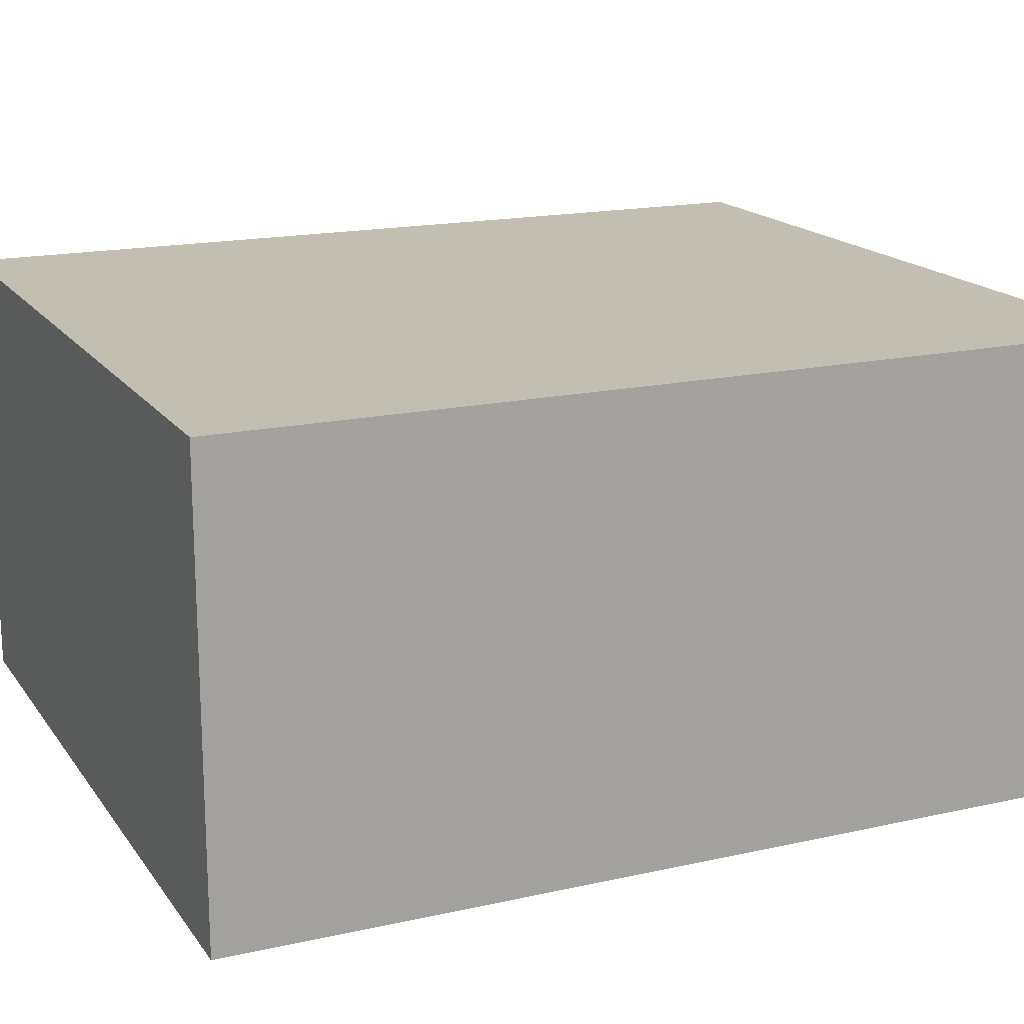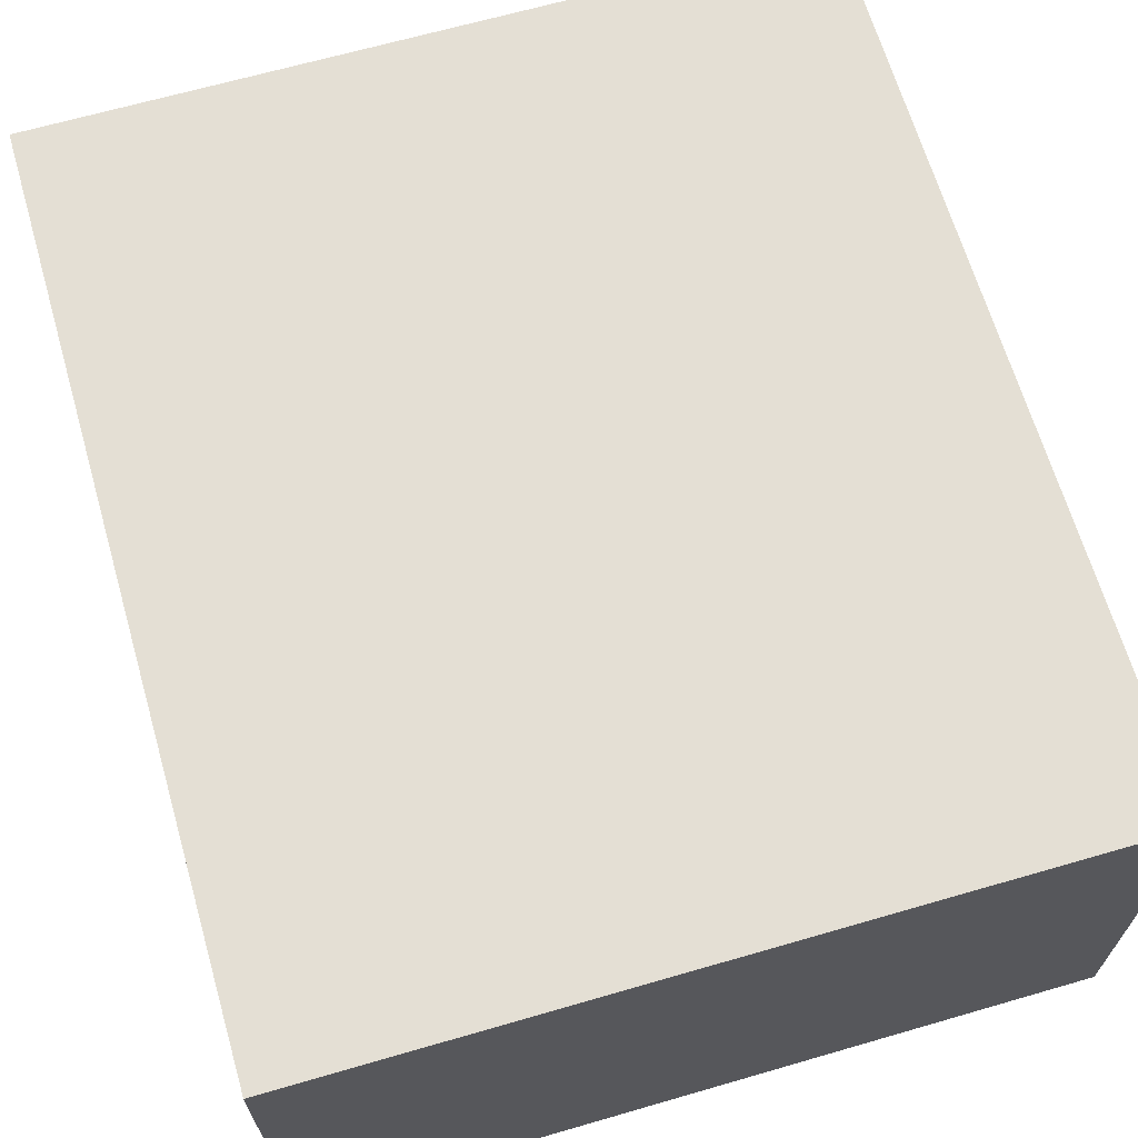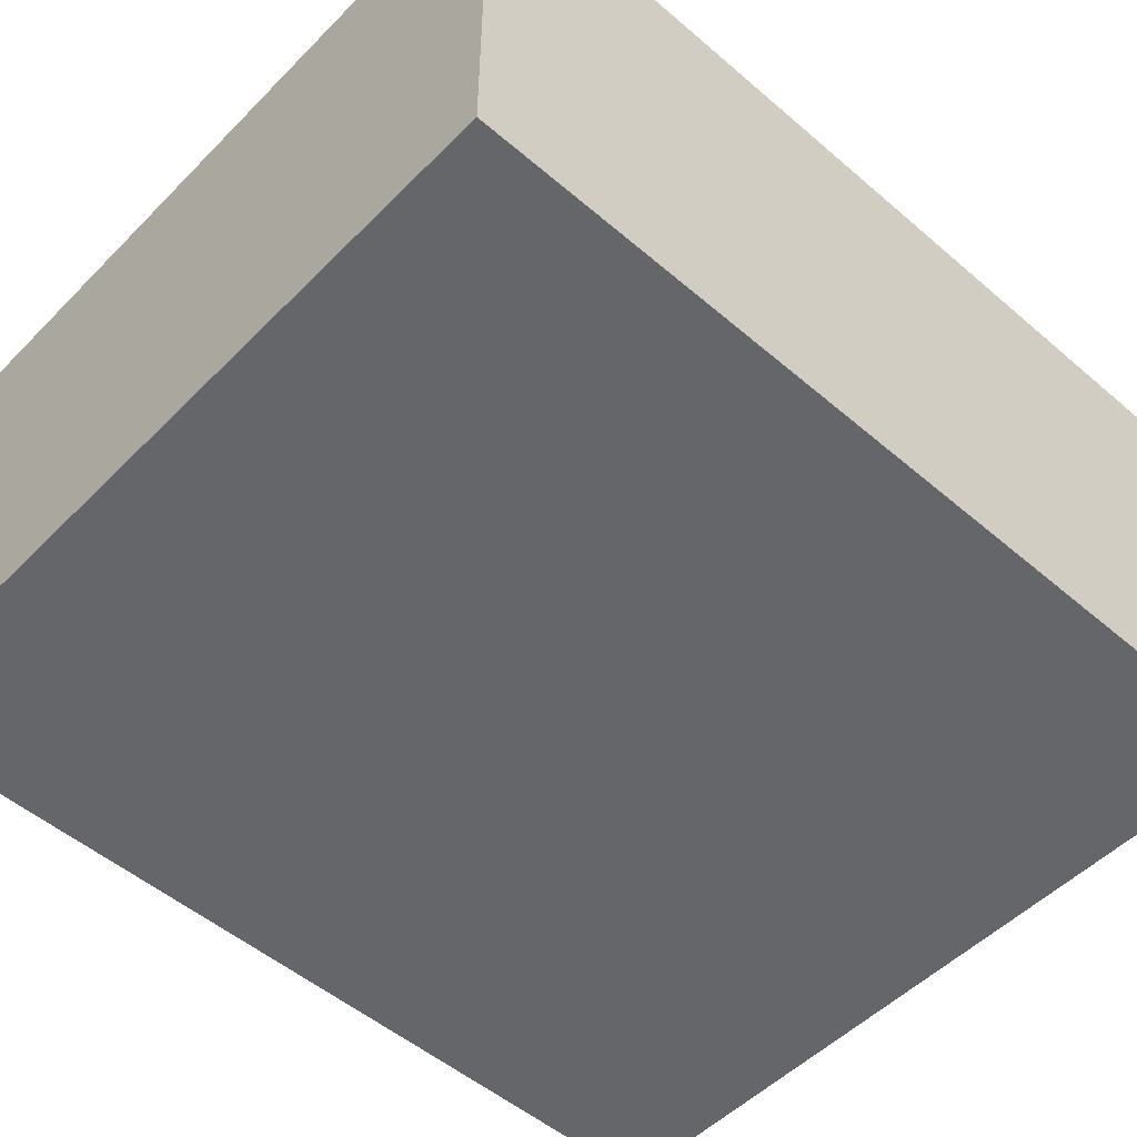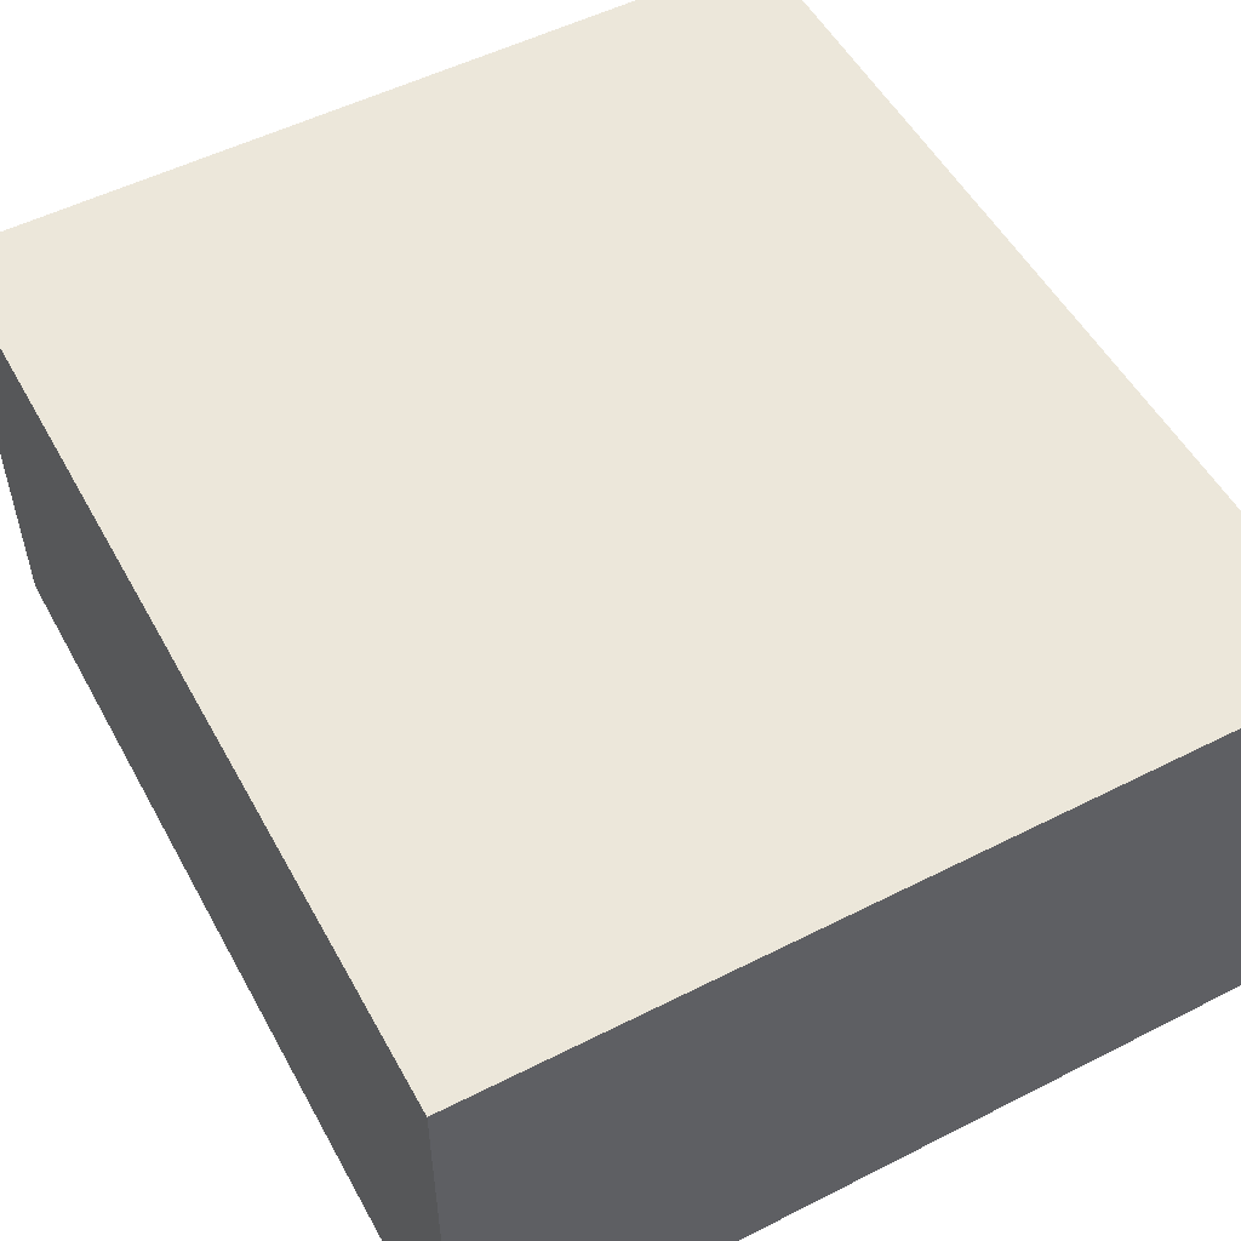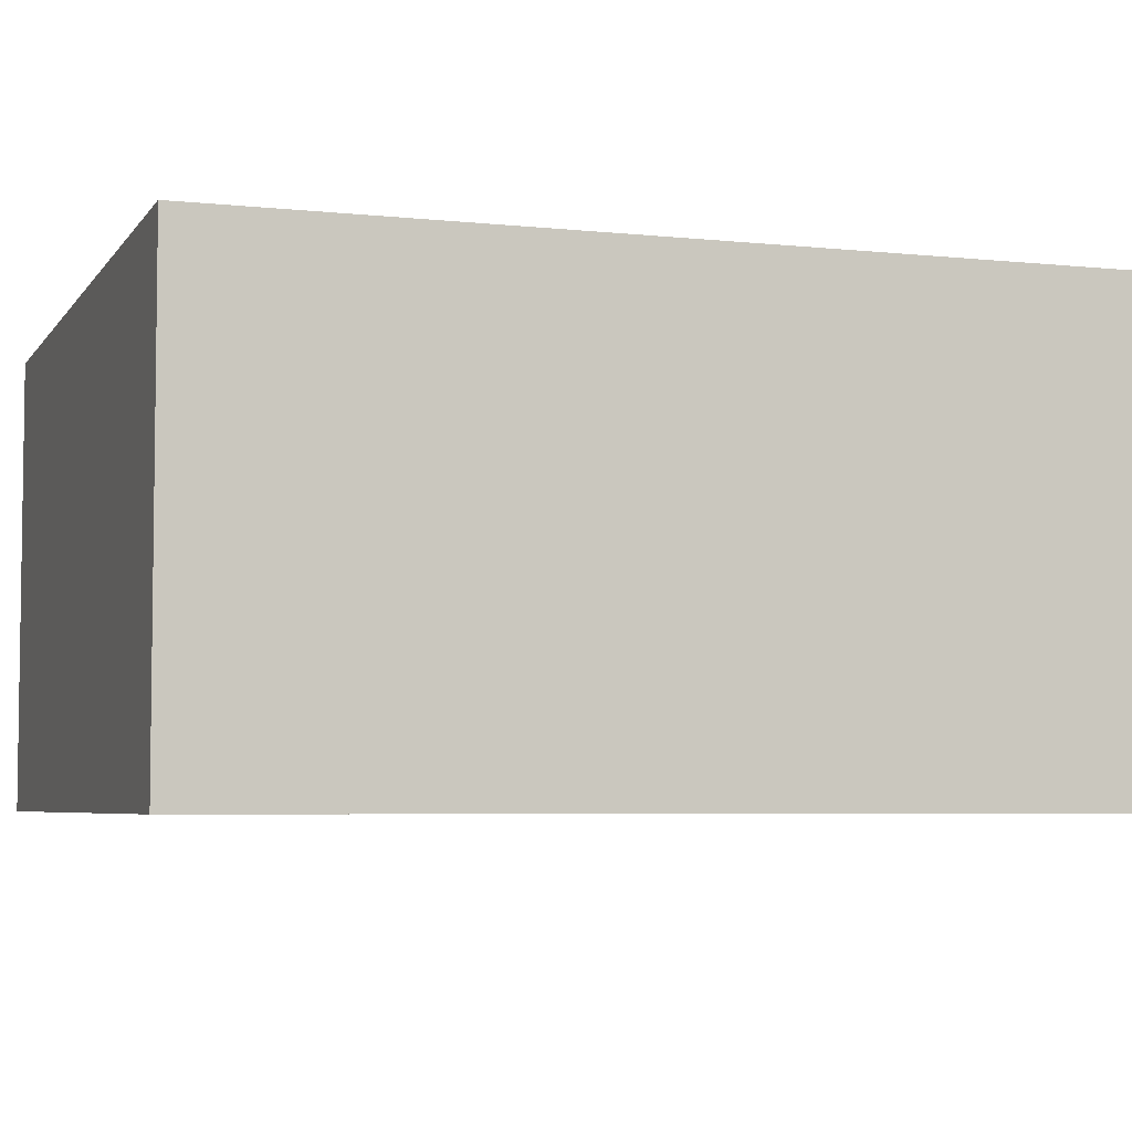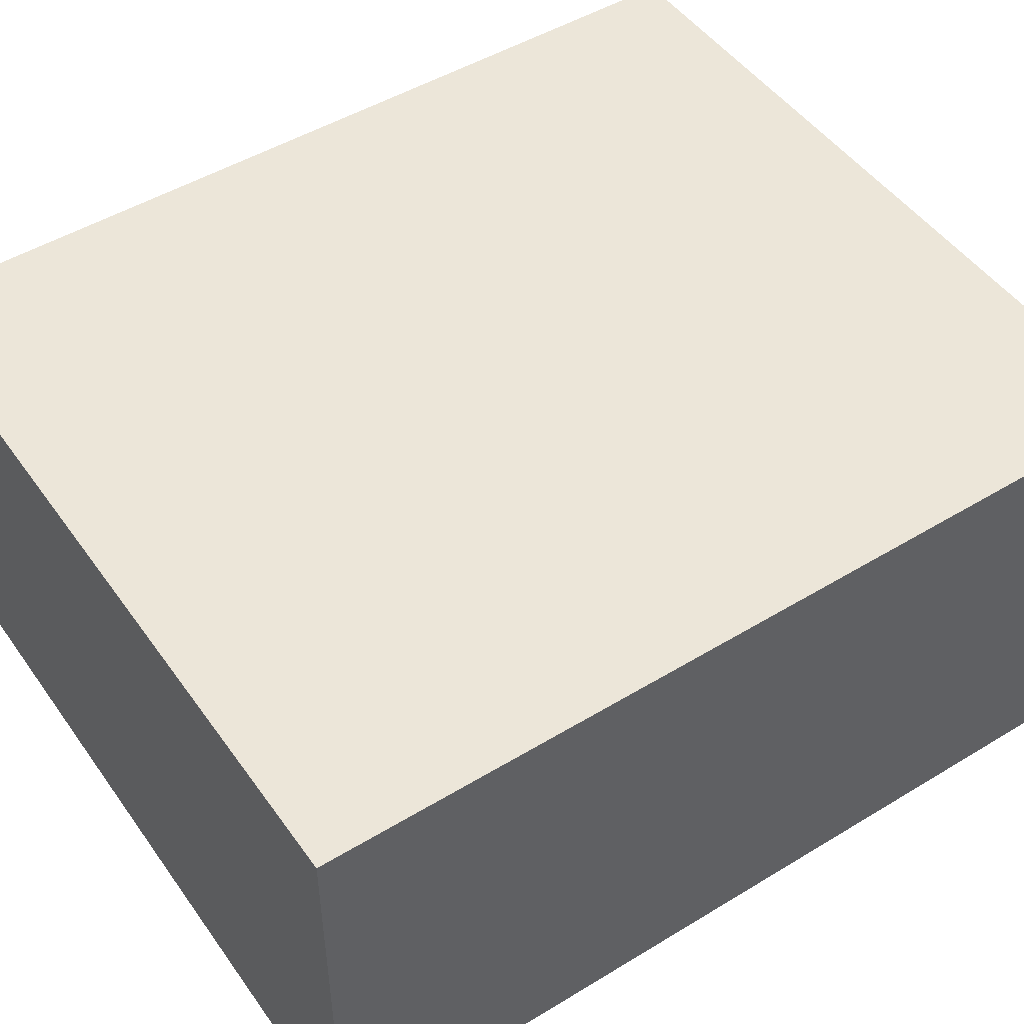
<metadata>
{"format":"obj","ext":"obj","renderer":"f3d","projection":"perspective","resolution":1024,"background":"white","views":[{"elev":17.1,"azim":-114.1,"up":"+Z"},{"elev":66.3,"azim":-16.2,"up":"+Z"},{"elev":-51.8,"azim":47.2,"up":"+Z"},{"elev":53.2,"azim":-28.4,"up":"+Z"},{"elev":-5.1,"azim":71.4,"up":"+Z"},{"elev":48.9,"azim":56.0,"up":"+Z"}]}
</metadata>
<code>
v -0.3971 -1.558 -0.05024
v 0.3971 -1.558 -0.05024
v 0.3971 -1.558 0.4129
v -0.3971 -1.558 0.4129
v -0.3971 -0.6396 -0.05024
v 0.3971 -0.6396 -0.05024
v 0.3971 -0.6396 0.4129
v -0.3971 -0.6396 0.4129
f 5 1 8
f 1 4 8
f 3 7 8
f 3 8 4
f 2 6 3
f 6 7 3
f 1 5 2
f 5 6 2
f 5 8 6
f 8 7 6
f 1 2 4
f 2 3 4

</code>
